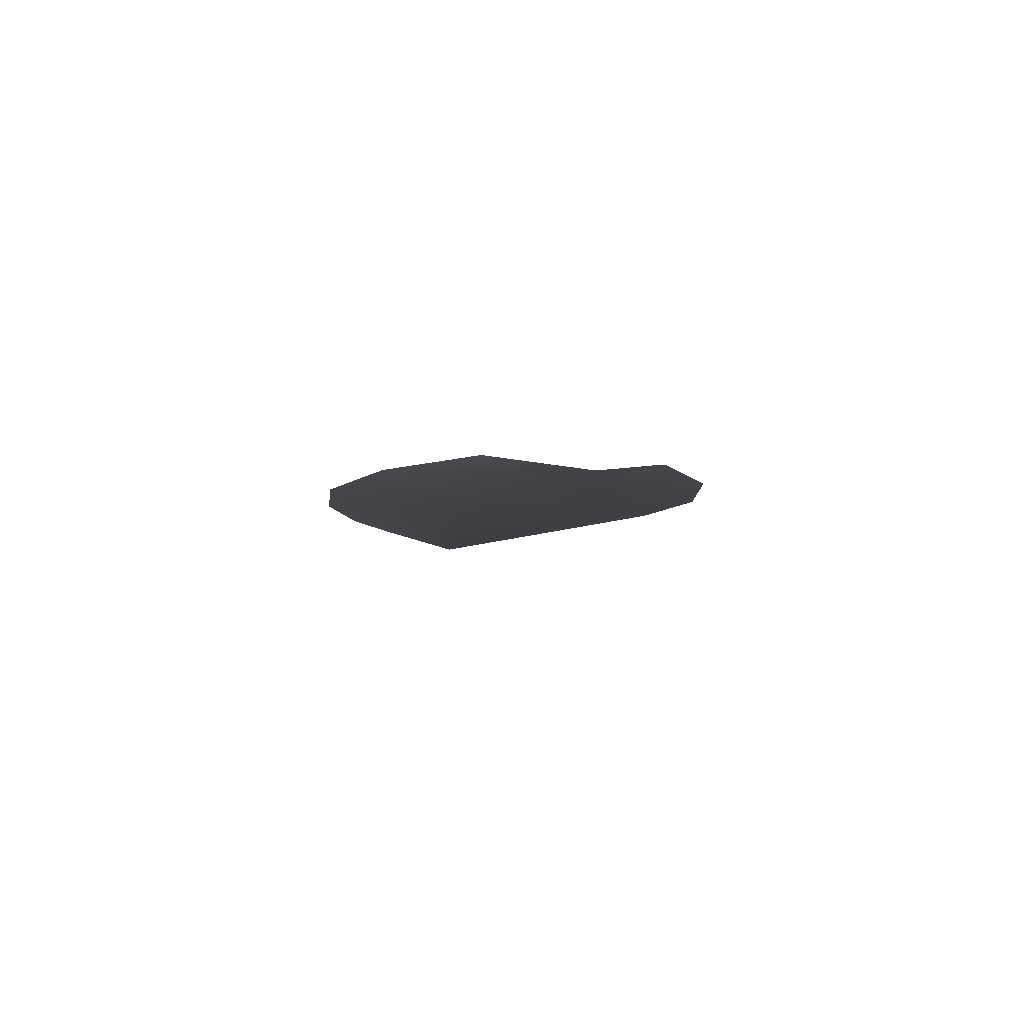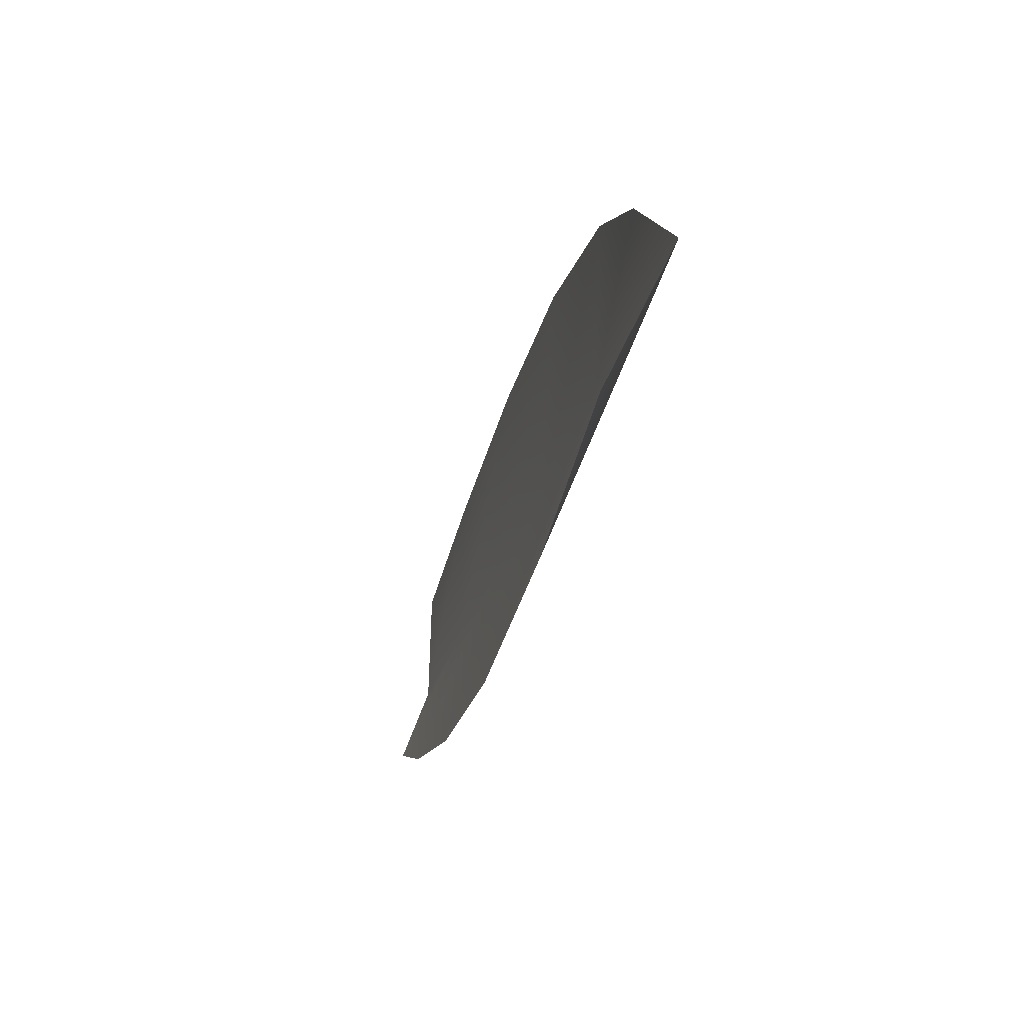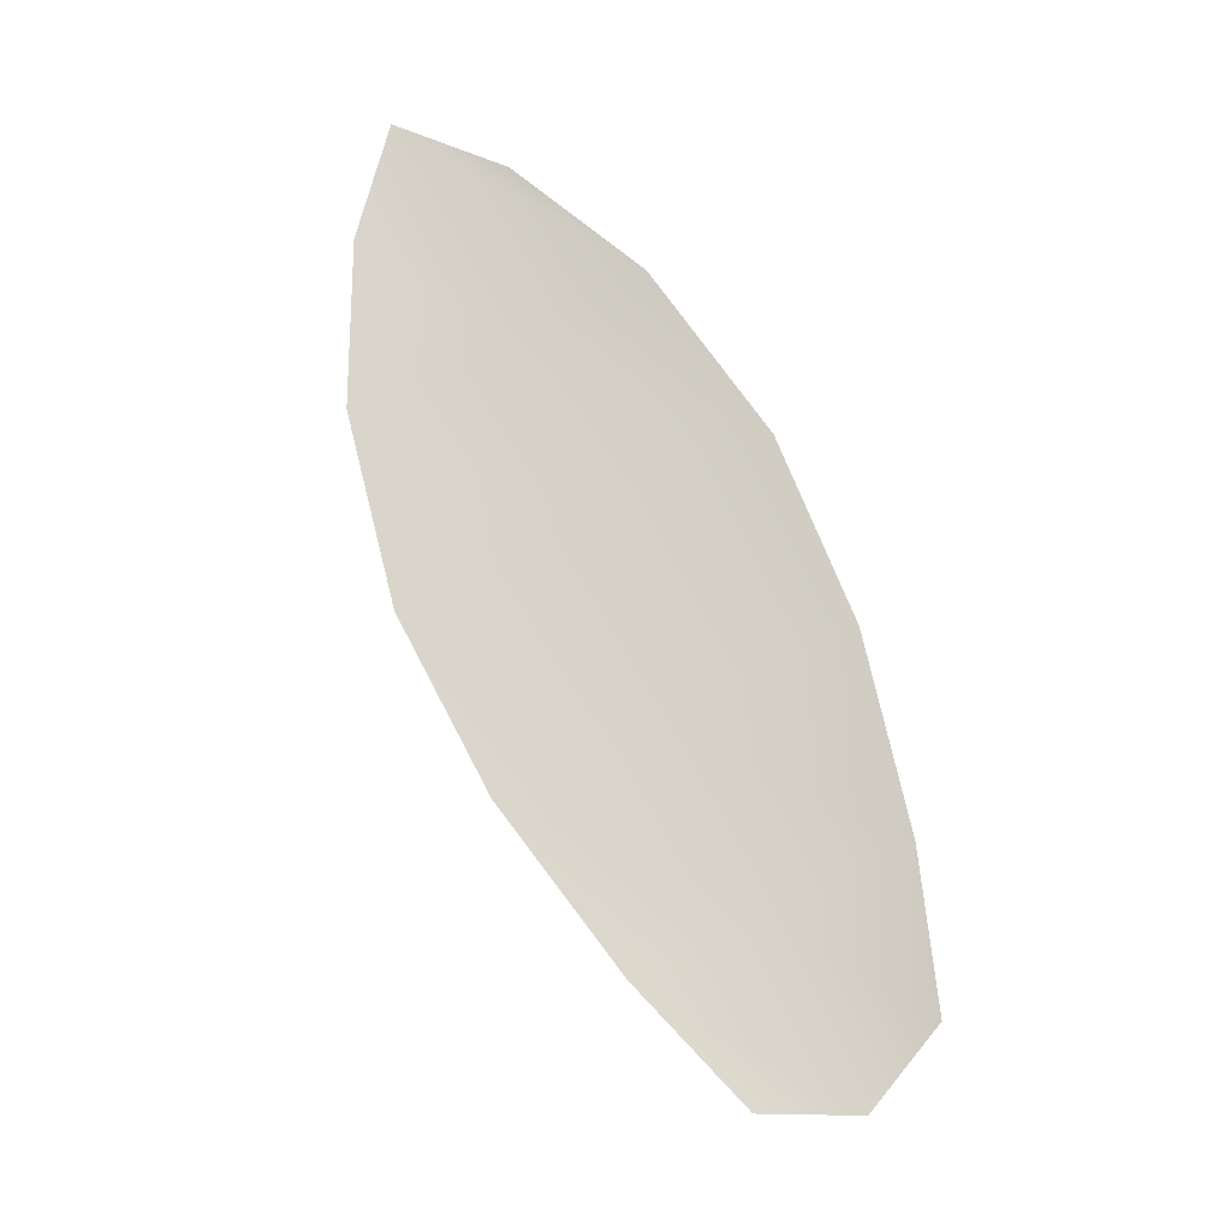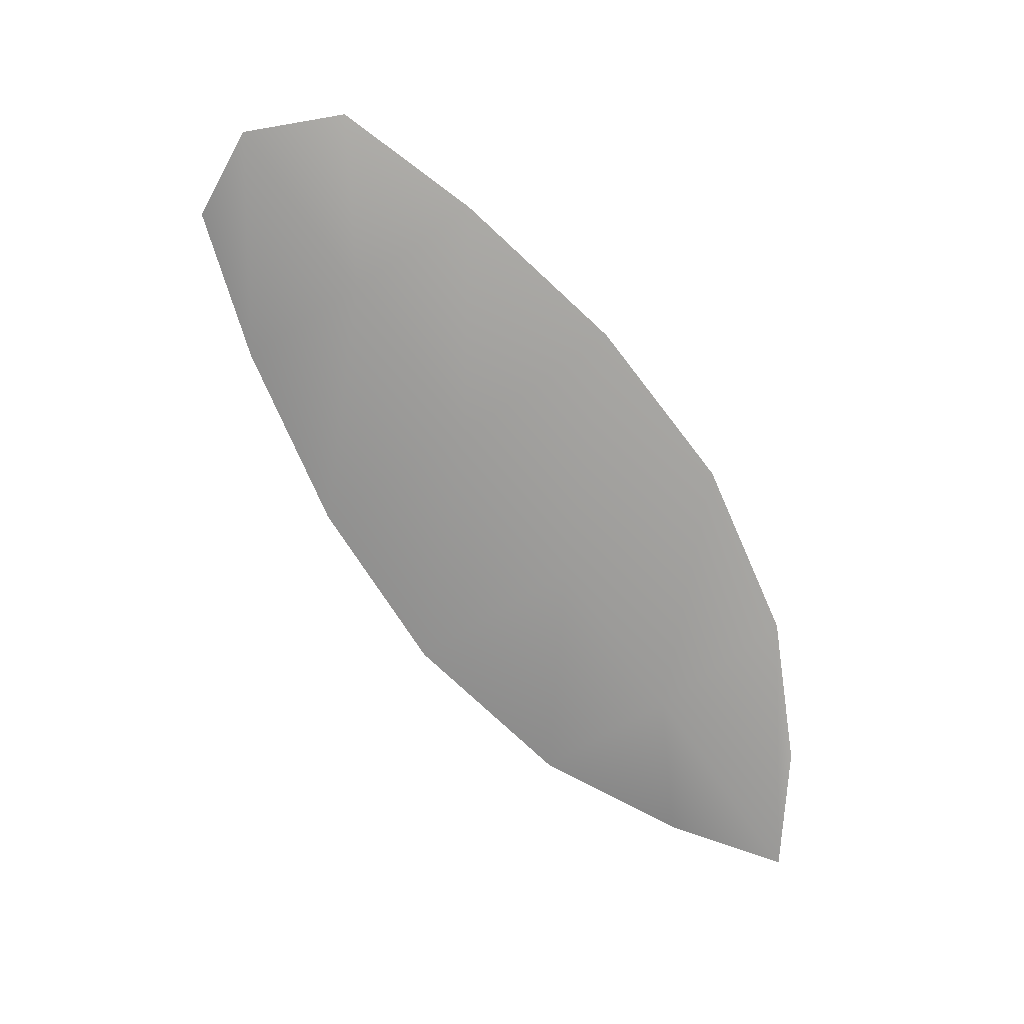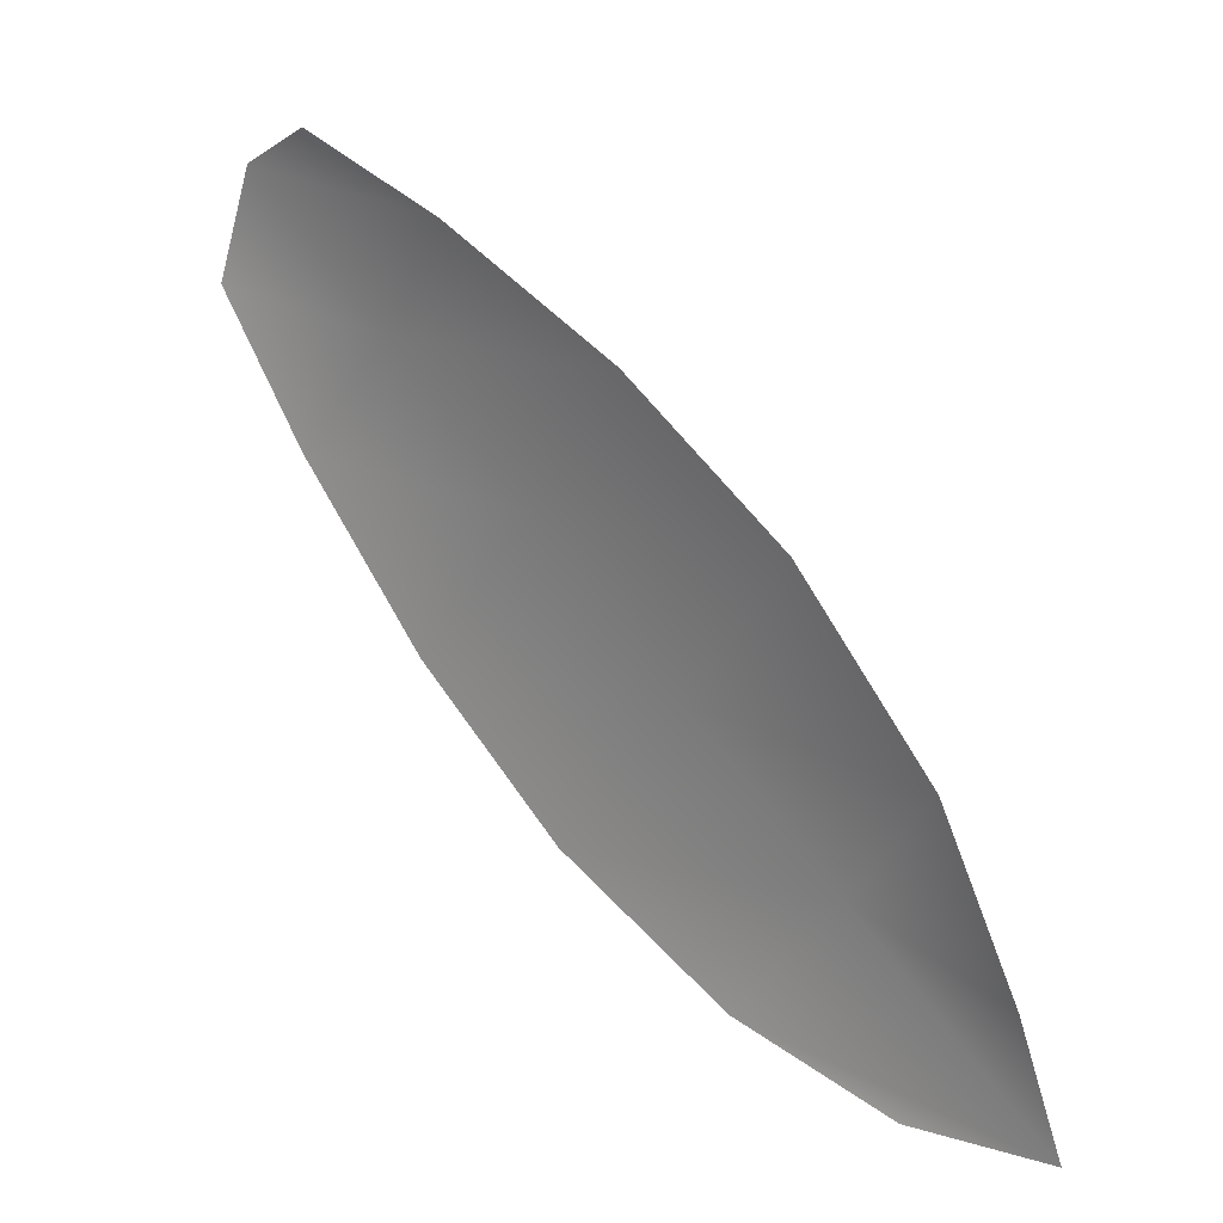
<metadata>
{"format":"obj","ext":"obj","renderer":"f3d","projection":"perspective","resolution":1024,"background":"white","views":[{"elev":-5.3,"azim":45.3,"up":"+Z"},{"elev":-60.3,"azim":75.9,"up":"+Y"},{"elev":77.5,"azim":-151.2,"up":"+Z"},{"elev":-68.9,"azim":-91.6,"up":"+Z"},{"elev":23.1,"azim":41.7,"up":"+Y"}]}
</metadata>
<code>
o feather_flight_tertiary_060
v 0.2744 0.2475 0.04405
v 0.2715 0.2436 0.04412
v 0.2933 0.2334 0.0438
v 0.2908 0.2299 0.04394
v 0.272 0.2463 0.04357
v 0.2942 0.2301 0.04332
v 0.2784 0.2462 0.04399
v 0.2832 0.2441 0.04392
v 0.2876 0.2412 0.04386
v 0.2912 0.2373 0.0438
v 0.2864 0.2306 0.04401
v 0.2816 0.2329 0.04405
v 0.2775 0.2362 0.04408
v 0.274 0.2401 0.0441
v 0.2762 0.2432 0.04352
v 0.2804 0.2401 0.04347
v 0.2846 0.237 0.04343
v 0.2888 0.234 0.04338
f 18 10 3 6
f 11 18 6 4
f 5 1 7 15
f 15 7 8 16
f 16 8 9 17
f 17 9 10 18
f 2 5 15 14
f 14 15 16 13
f 13 16 17 12
f 12 17 18 11

</code>
